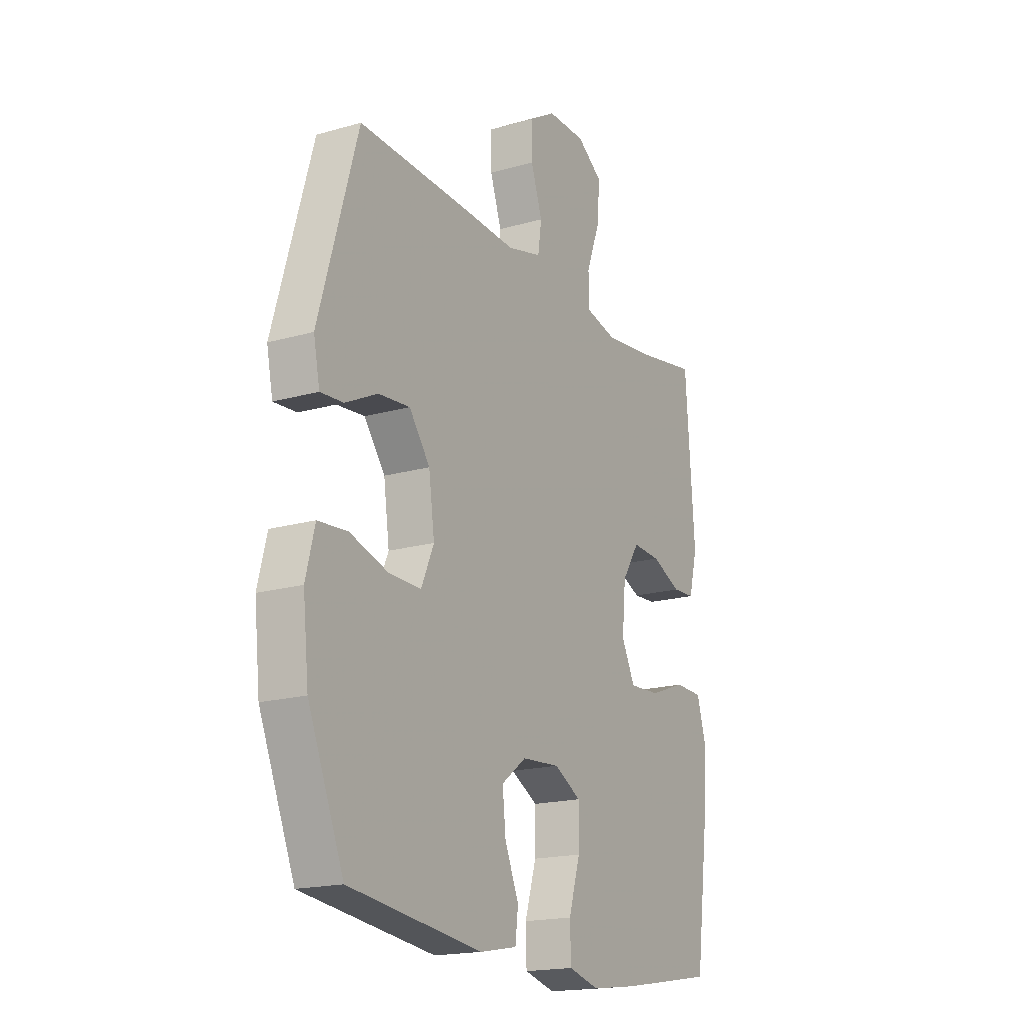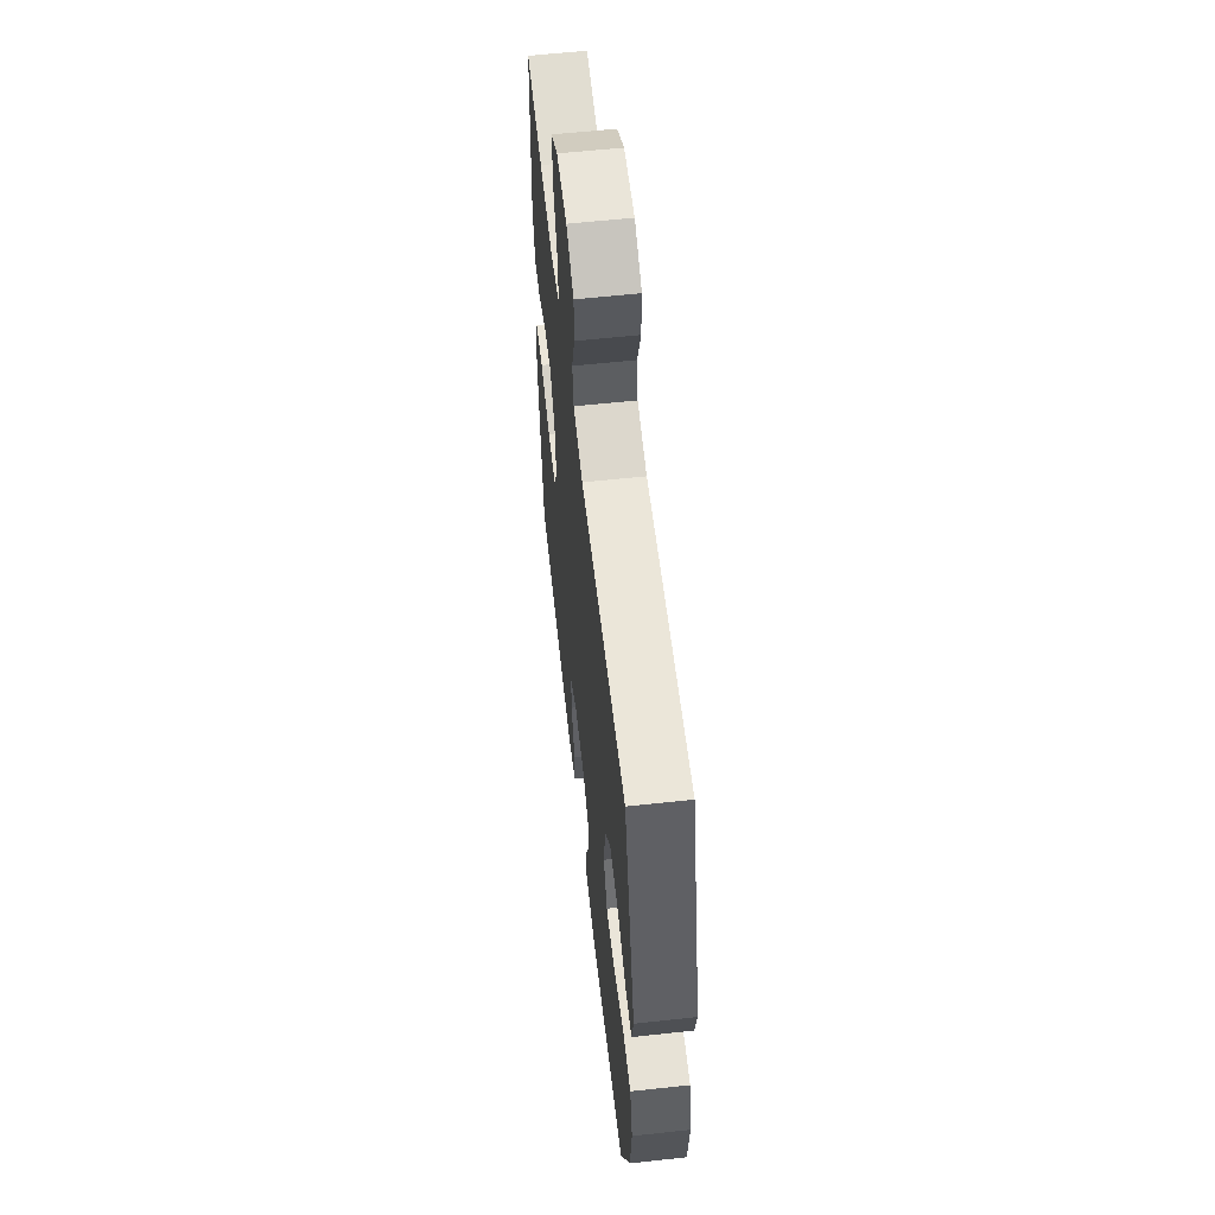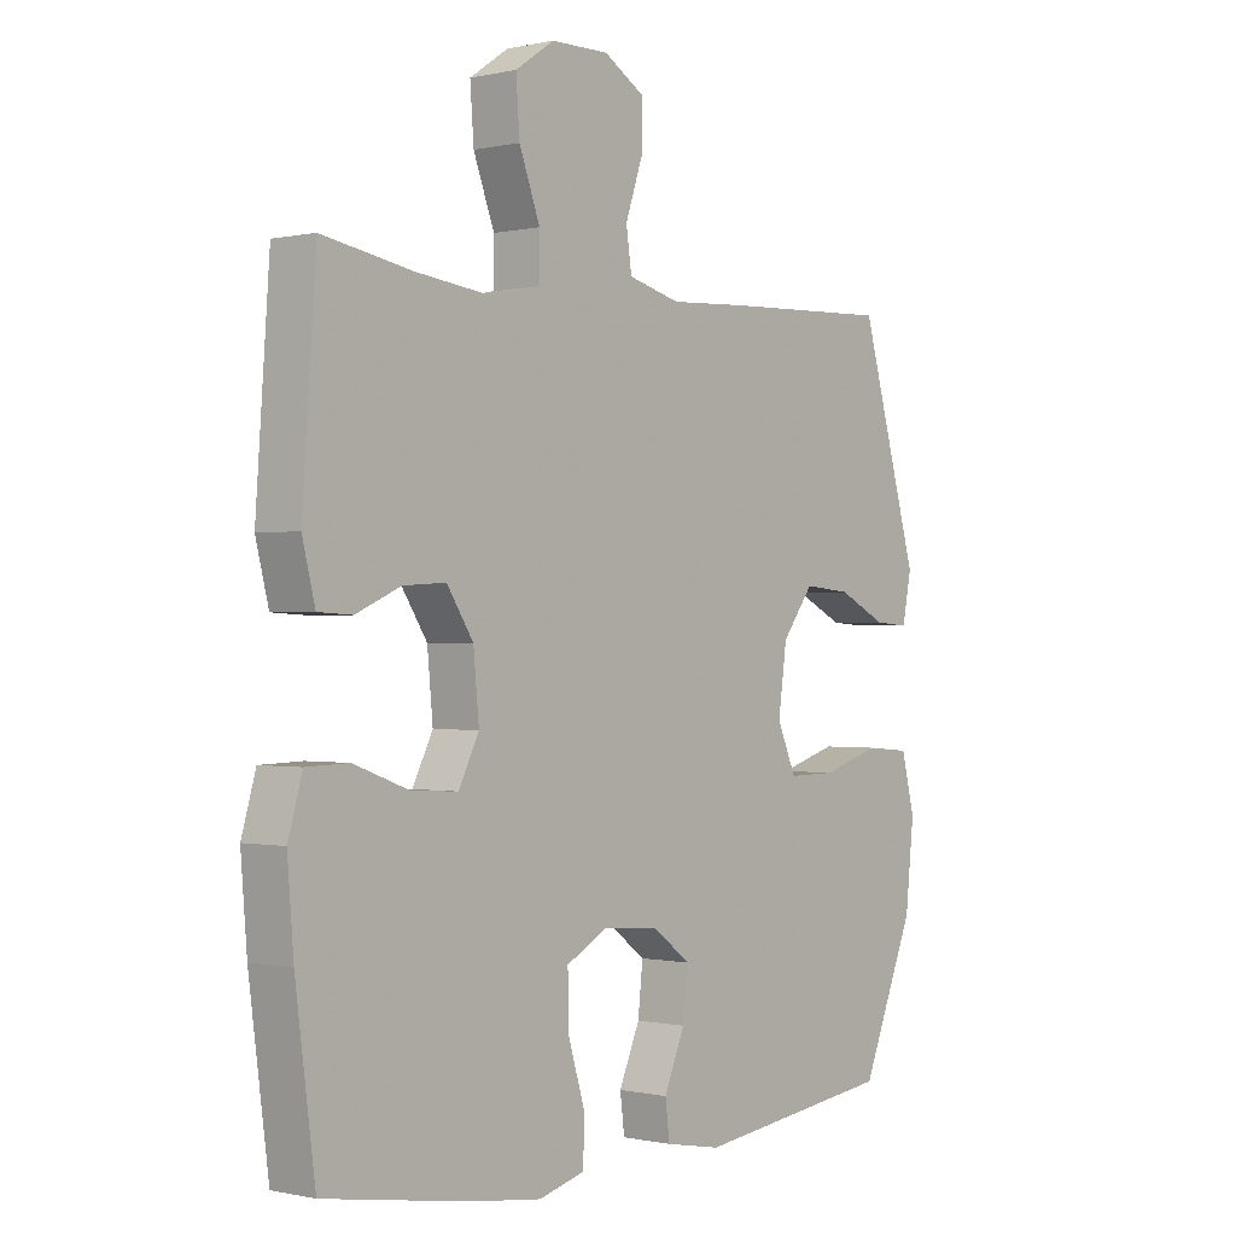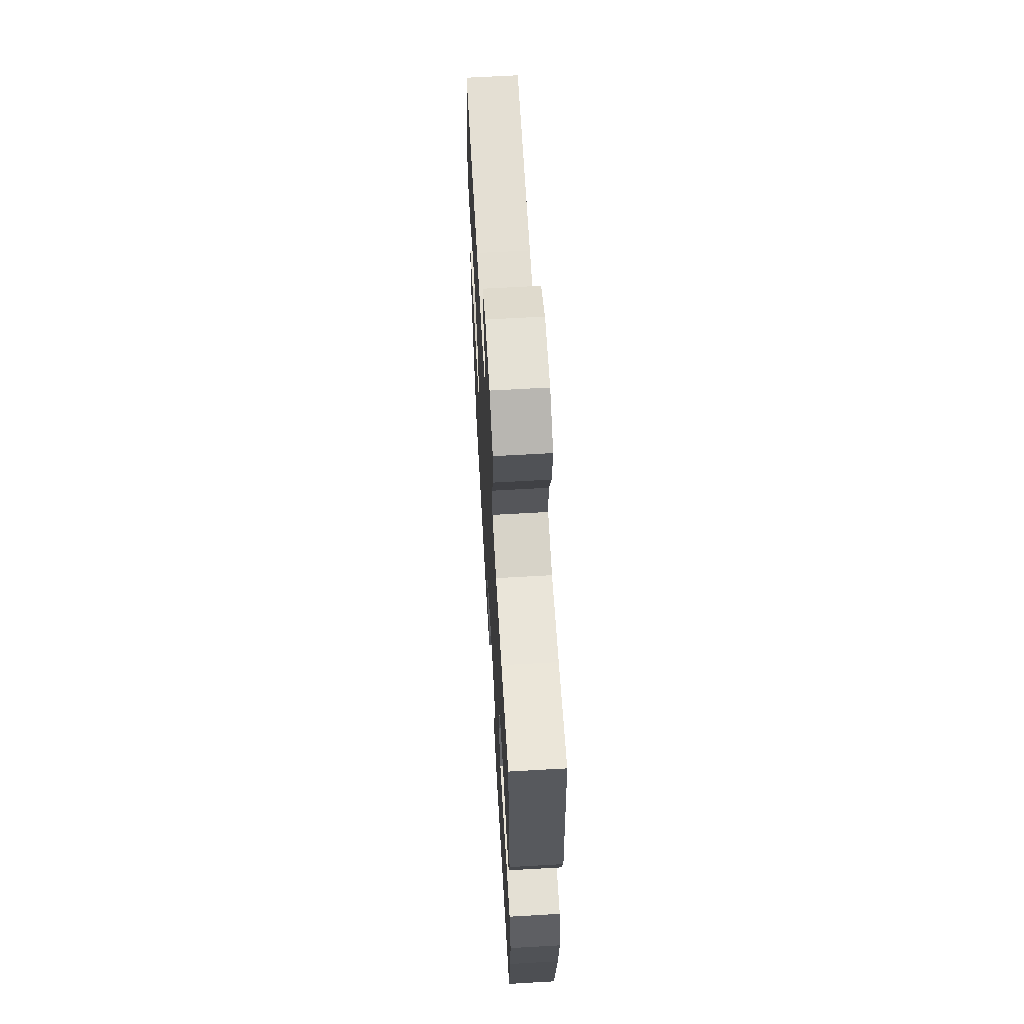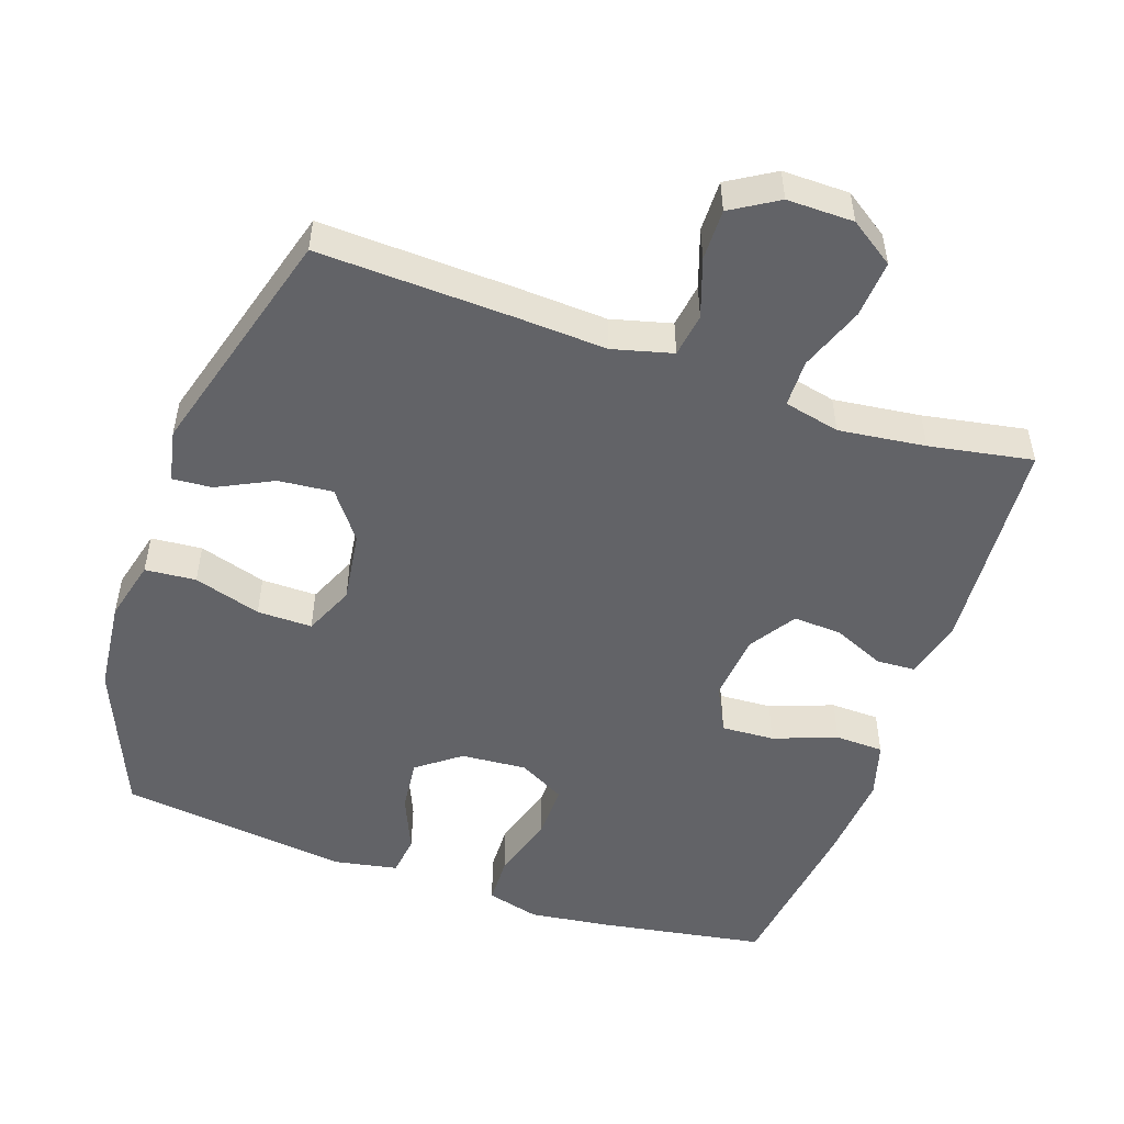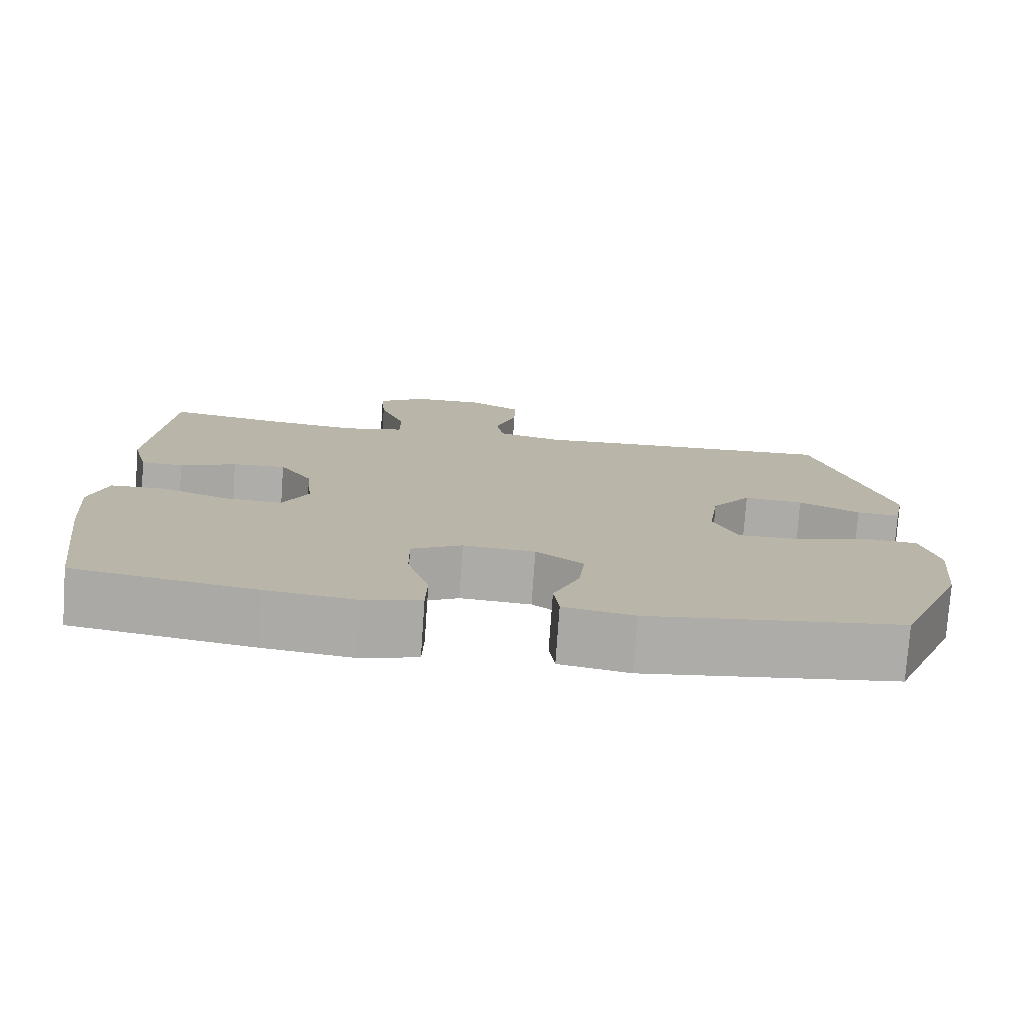
<metadata>
{"format":"obj","ext":"obj","renderer":"f3d","projection":"perspective","resolution":1024,"background":"white","views":[{"elev":-18.2,"azim":-60.9,"up":"+Z"},{"elev":58.9,"azim":-96.4,"up":"+Z"},{"elev":-0.3,"azim":129.8,"up":"+Z"},{"elev":64.4,"azim":86.7,"up":"+Z"},{"elev":-51.0,"azim":-19.0,"up":"+Y"},{"elev":-77.0,"azim":176.0,"up":"+Z"}]}
</metadata>
<code>
v 0.5 0.07 0.5
v 0.522 0.07 0.19
v 0.501 0.07 0.107
v 0.446 0.07 0.104
v 0.373 0.07 0.136
v 0.304 0.07 0.14
v 0.261 0.07 0.074
v 0.252 0.07 -0.022
v 0.285 0.07 -0.088
v 0.36 0.07 -0.084
v 0.45 0.07 -0.051
v 0.519 0.07 -0.053
v 0.542 0.07 -0.133
v 0.532 0.07 -0.258
v 0.5 0.07 -0.5
v 0.265 0.07 -0.539
v 0.15 0.07 -0.554
v 0.075 0.07 -0.534
v 0.073 0.07 -0.465
v 0.101 0.07 -0.373
v 0.102 0.07 -0.294
v 0.036 0.07 -0.258
v -0.057 0.07 -0.265
v -0.118 0.07 -0.311
v -0.11 0.07 -0.386
v -0.076 0.07 -0.466
v -0.083 0.07 -0.524
v -0.174 0.07 -0.541
v -0.5 0.07 -0.5
v -0.587 0.07 -0.29
v -0.601 0.07 -0.158
v -0.579 0.07 -0.071
v -0.507 0.07 -0.065
v -0.412 0.07 -0.094
v -0.334 0.07 -0.095
v -0.303 0.07 -0.024
v -0.317 0.07 0.077
v -0.368 0.07 0.145
v -0.445 0.07 0.138
v -0.524 0.07 0.099
v -0.58 0.07 0.095
v -0.595 0.07 0.169
v -0.5 0.07 0.5
v -0.226 0.07 0.489
v -0.097 0.07 0.482
v -0.012 0.07 0.504
v -0.003 0.07 0.566
v -0.031 0.07 0.648
v -0.032 0.07 0.72
v 0.034 0.07 0.76
v 0.128 0.07 0.759
v 0.191 0.07 0.716
v 0.185 0.07 0.635
v 0.151 0.07 0.544
v 0.152 0.07 0.477
v 0.231 0.07 0.459
v 0.354 0.07 0.474
v 0.5 0 0.5
v 0.522 0 0.19
v 0.501 0 0.107
v 0.446 0 0.104
v 0.373 0 0.136
v 0.304 0 0.14
v 0.261 0 0.074
v 0.252 0 -0.022
v 0.285 0 -0.088
v 0.36 0 -0.084
v 0.45 0 -0.051
v 0.519 0 -0.053
v 0.542 0 -0.133
v 0.532 0 -0.258
v 0.5 0 -0.5
v 0.265 0 -0.539
v 0.15 0 -0.554
v 0.075 0 -0.534
v 0.073 0 -0.465
v 0.101 0 -0.373
v 0.102 0 -0.294
v 0.036 0 -0.258
v -0.057 0 -0.265
v -0.118 0 -0.311
v -0.11 0 -0.386
v -0.076 0 -0.466
v -0.083 0 -0.524
v -0.174 0 -0.541
v -0.5 0 -0.5
v -0.587 0 -0.29
v -0.601 0 -0.158
v -0.579 0 -0.071
v -0.507 0 -0.065
v -0.412 0 -0.094
v -0.334 0 -0.095
v -0.303 0 -0.024
v -0.317 0 0.077
v -0.368 0 0.145
v -0.445 0 0.138
v -0.524 0 0.099
v -0.58 0 0.095
v -0.595 0 0.169
v -0.5 0 0.5
v -0.226 0 0.489
v -0.097 0 0.482
v -0.012 0 0.504
v -0.003 0 0.566
v -0.031 0 0.648
v -0.032 0 0.72
v 0.034 0 0.76
v 0.128 0 0.759
v 0.191 0 0.716
v 0.185 0 0.635
v 0.151 0 0.544
v 0.152 0 0.477
v 0.231 0 0.459
v 0.354 0 0.474
f 51 52 53 54
f 51 54 55
f 50 51 55
f 47 48 49 50
f 46 47 50 55
f 45 46 55 56
f 43 44 45 56
f 39 40 41 42
f 38 39 42 43
f 37 38 43 56
f 31 32 33 34
f 31 34 35
f 30 31 35
f 29 30 35
f 28 29 35 36
f 25 26 27 28
f 24 25 28 36
f 17 18 19 20
f 17 20 21
f 16 17 21
f 15 16 21
f 14 15 21 22
f 10 11 12 13
f 9 10 13 14
f 2 3 4 5
f 57 1 2 5
f 57 5 6
f 56 57 6 7
f 37 56 7 8
f 23 24 36 37
f 22 23 37 8
f 9 14 22
f 8 9 22
f 111 110 109 108
f 112 111 108
f 112 108 107
f 107 106 105 104
f 112 107 104 103
f 113 112 103 102
f 113 102 101 100
f 99 98 97 96
f 100 99 96 95
f 113 100 95 94
f 91 90 89 88
f 92 91 88
f 92 88 87
f 92 87 86
f 93 92 86 85
f 85 84 83 82
f 93 85 82 81
f 77 76 75 74
f 78 77 74
f 78 74 73
f 78 73 72
f 79 78 72 71
f 70 69 68 67
f 71 70 67 66
f 62 61 60 59
f 62 59 58 114
f 63 62 114
f 64 63 114 113
f 65 64 113 94
f 94 93 81 80
f 65 94 80 79
f 79 71 66
f 79 66 65
f 1 58 59 2
f 2 59 60 3
f 3 60 61 4
f 4 61 62 5
f 5 62 63 6
f 6 63 64 7
f 7 64 65 8
f 8 65 66 9
f 9 66 67 10
f 10 67 68 11
f 11 68 69 12
f 12 69 70 13
f 13 70 71 14
f 14 71 72 15
f 15 72 73 16
f 16 73 74 17
f 17 74 75 18
f 18 75 76 19
f 19 76 77 20
f 20 77 78 21
f 21 78 79 22
f 22 79 80 23
f 23 80 81 24
f 24 81 82 25
f 25 82 83 26
f 26 83 84 27
f 27 84 85 28
f 28 85 86 29
f 29 86 87 30
f 30 87 88 31
f 31 88 89 32
f 32 89 90 33
f 33 90 91 34
f 34 91 92 35
f 35 92 93 36
f 36 93 94 37
f 37 94 95 38
f 38 95 96 39
f 39 96 97 40
f 40 97 98 41
f 41 98 99 42
f 42 99 100 43
f 43 100 101 44
f 44 101 102 45
f 45 102 103 46
f 46 103 104 47
f 47 104 105 48
f 48 105 106 49
f 49 106 107 50
f 50 107 108 51
f 51 108 109 52
f 52 109 110 53
f 53 110 111 54
f 54 111 112 55
f 55 112 113 56
f 56 113 114 57
f 57 114 58 1

</code>
